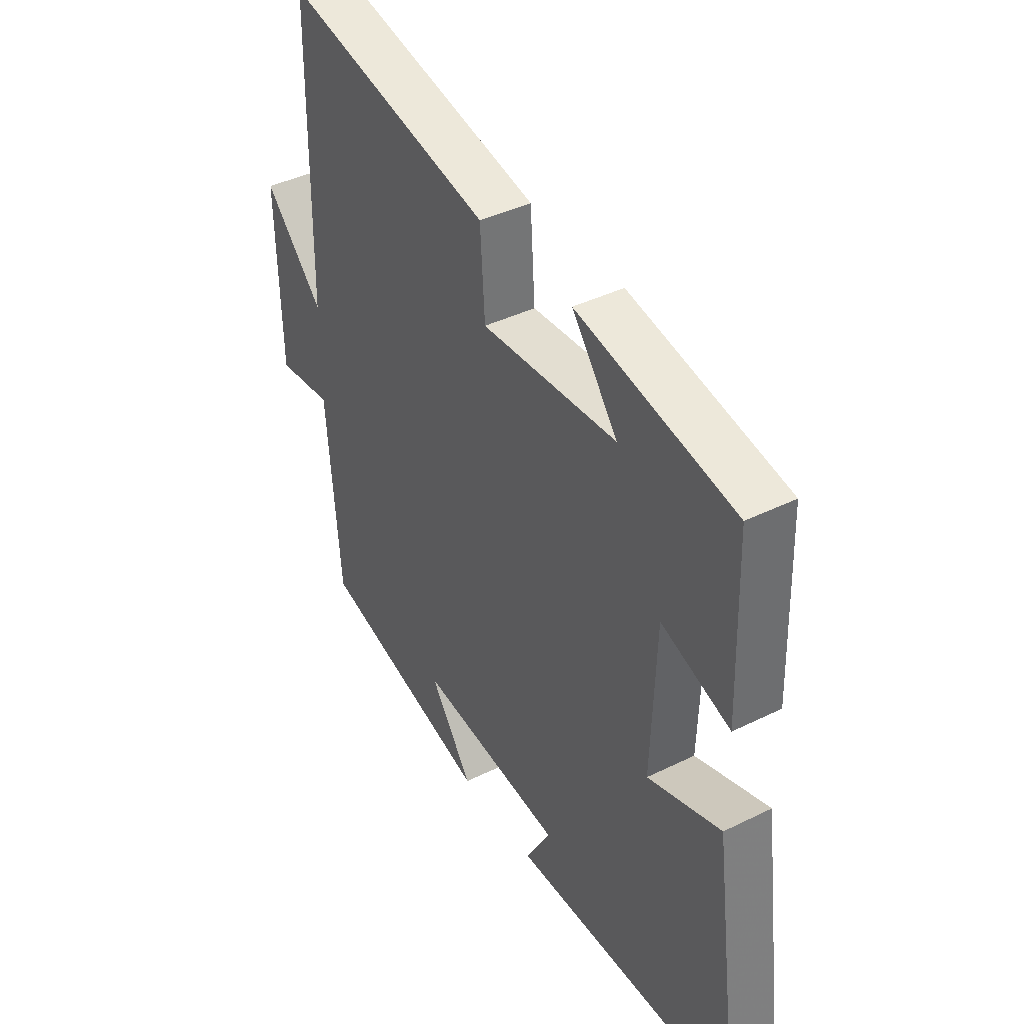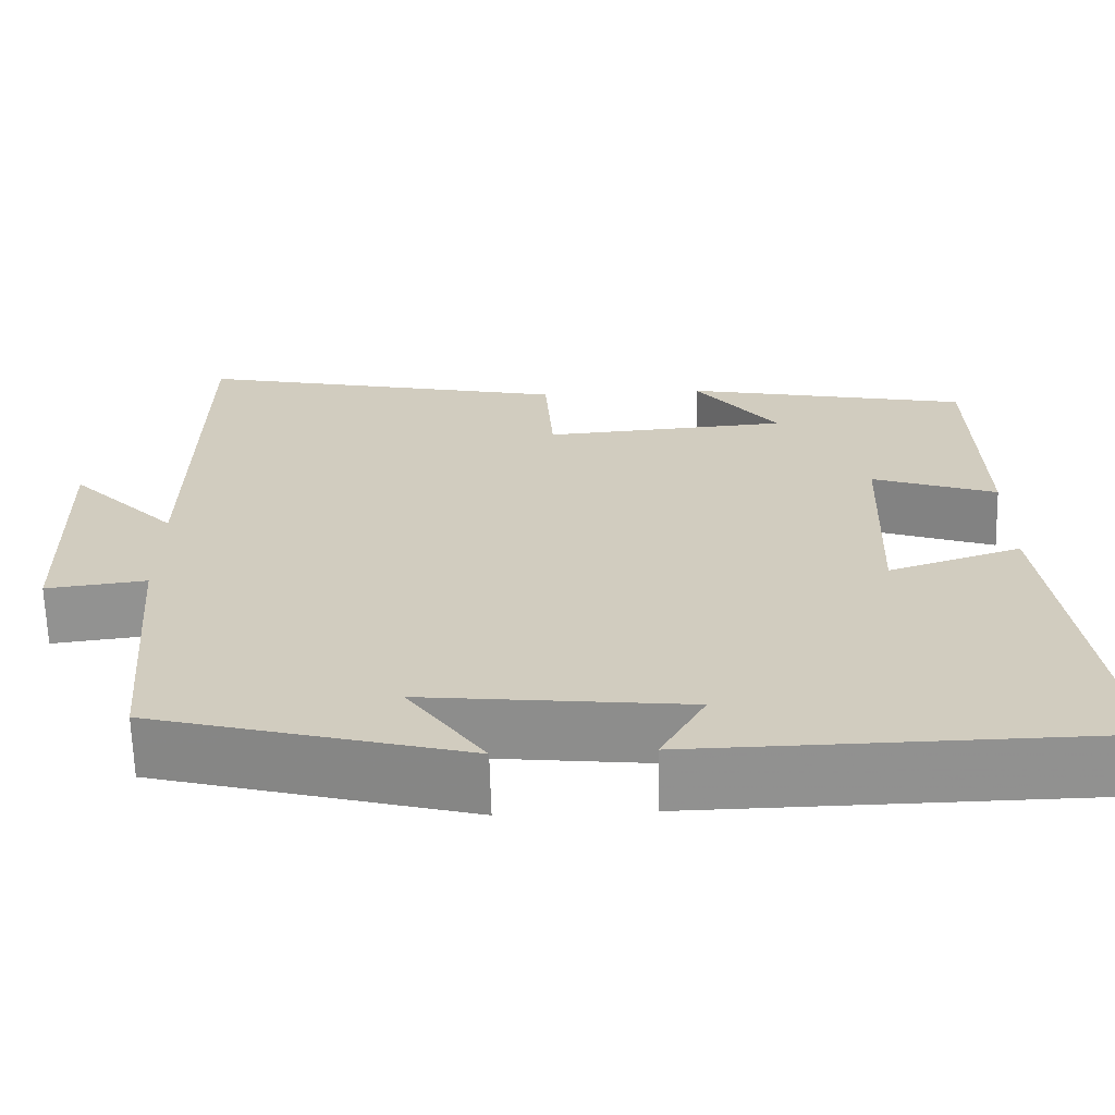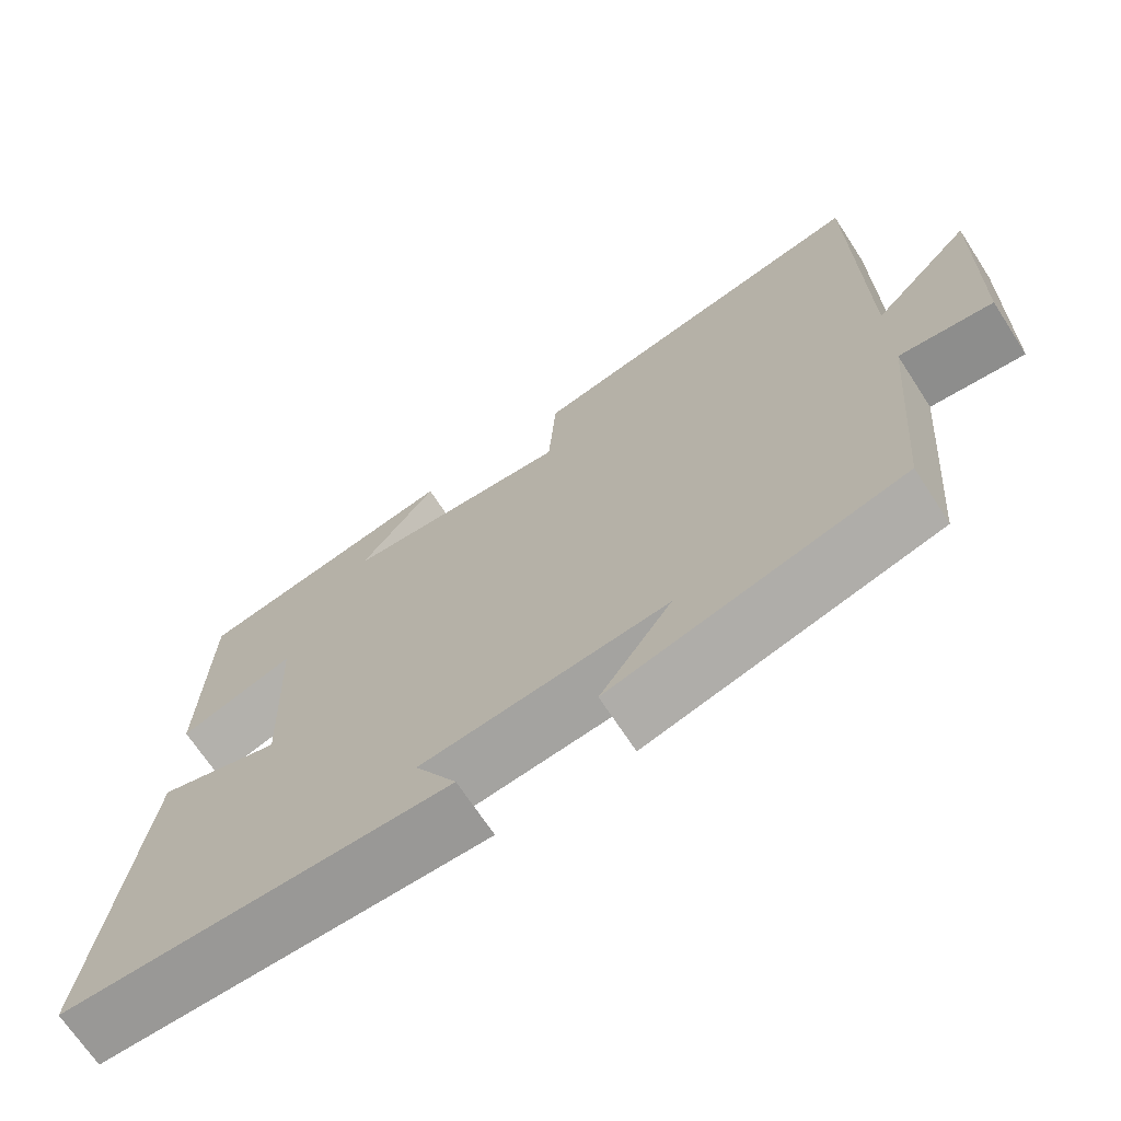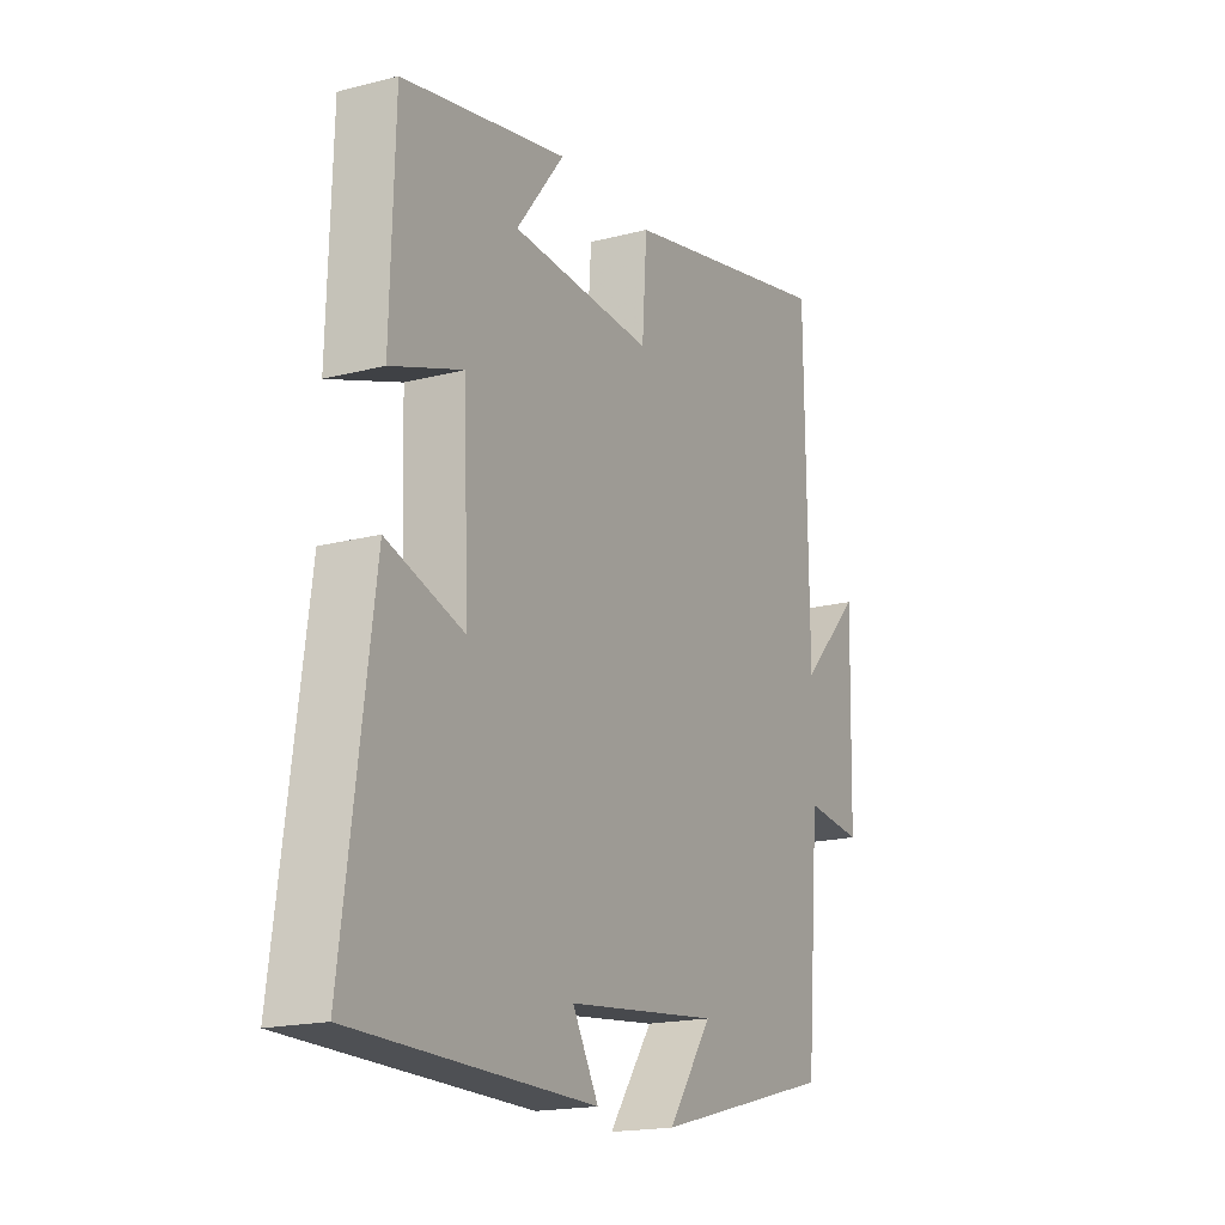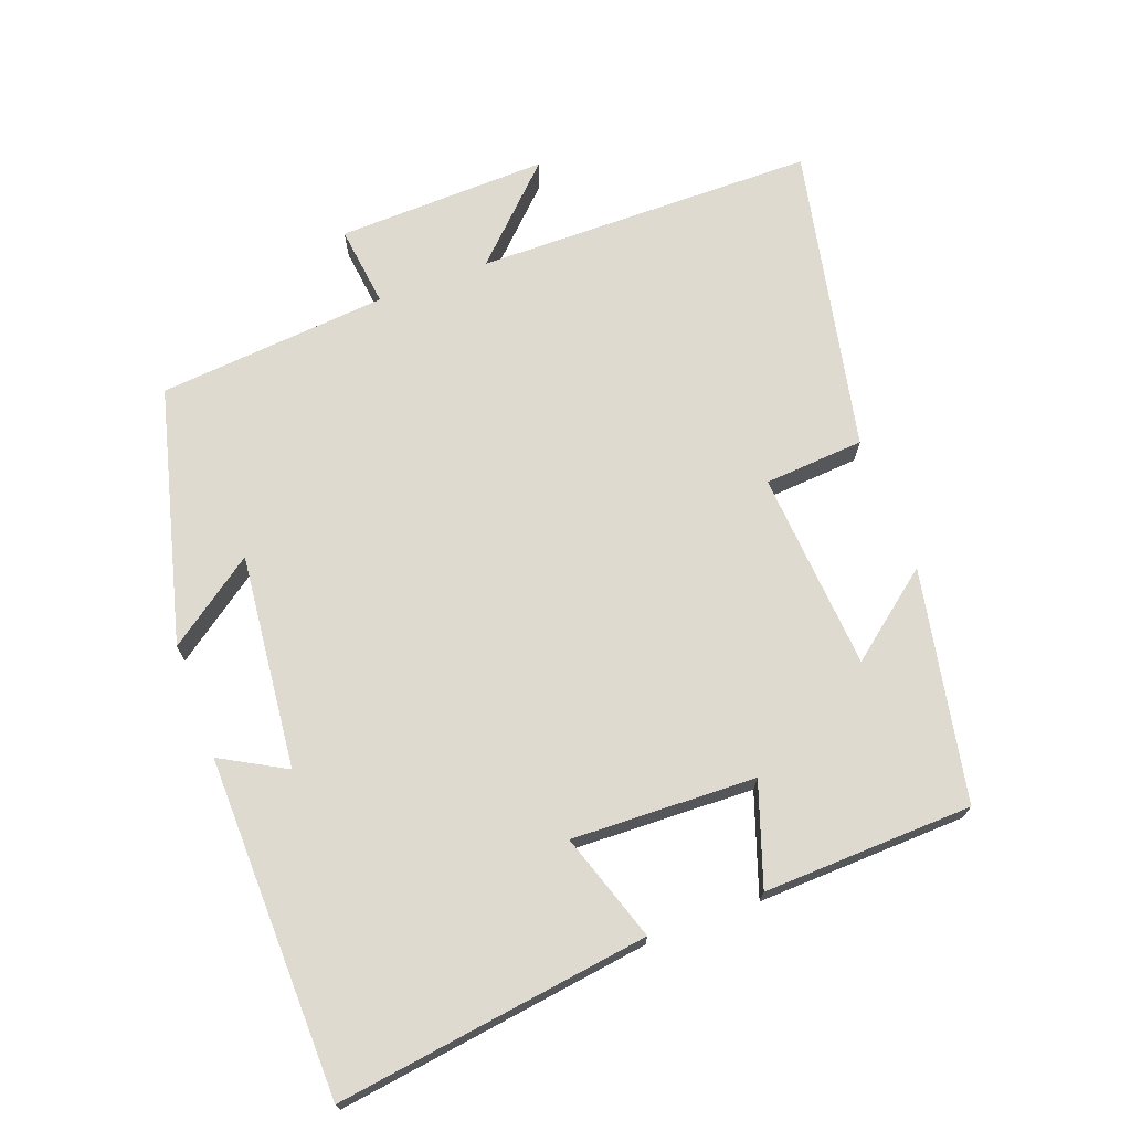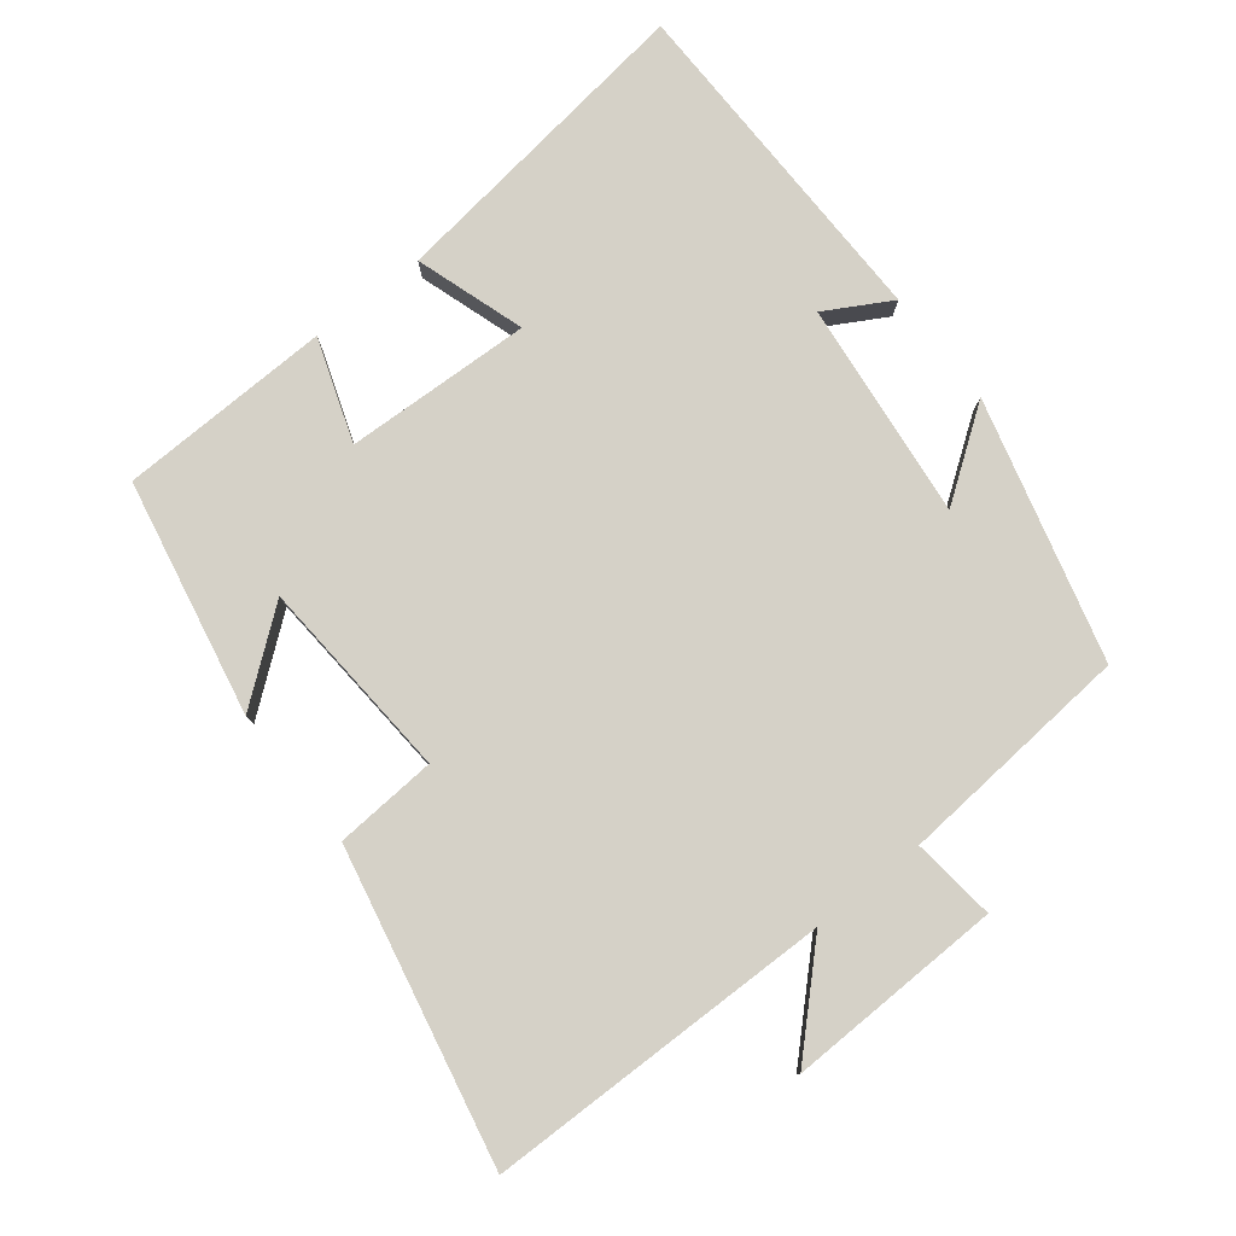
<metadata>
{"format":"obj","ext":"obj","renderer":"f3d","projection":"perspective","resolution":1024,"background":"white","views":[{"elev":40.5,"azim":-121.2,"up":"+Z"},{"elev":-65.7,"azim":-178.4,"up":"+Z"},{"elev":-69.1,"azim":33.1,"up":"+Z"},{"elev":-18.0,"azim":-63.1,"up":"+Z"},{"elev":71.0,"azim":-110.6,"up":"+Y"},{"elev":79.2,"azim":51.8,"up":"+Y"}]}
</metadata>
<code>
v 0.472 0.07 -0.402
v 0.1 0.07 -0.5
v 0.191 0.07 -0.372
v -0.121 0.07 -0.406
v -0.068 0.07 -0.5
v -0.561 0.07 -0.493
v -0.5 0.07 -0.038
v -0.343 0.07 -0.089
v -0.353 0.07 0.179
v -0.5 0.07 0.128
v -0.491 0.07 0.433
v -0.154 0.07 0.5
v -0.252 0.07 0.374
v 0.038 0.07 0.354
v 0.048 0.07 0.5
v 0.494 0.07 0.594
v 0.5 0.07 0.098
v 0.627 0.07 0.228
v 0.619 0.07 -0.08
v 0.5 0.07 -0.066
v 0.472 0 -0.402
v 0.1 0 -0.5
v 0.191 0 -0.372
v -0.121 0 -0.406
v -0.068 0 -0.5
v -0.561 0 -0.493
v -0.5 0 -0.038
v -0.343 0 -0.089
v -0.353 0 0.179
v -0.5 0 0.128
v -0.491 0 0.433
v -0.154 0 0.5
v -0.252 0 0.374
v 0.038 0 0.354
v 0.048 0 0.5
v 0.494 0 0.594
v 0.5 0 0.098
v 0.627 0 0.228
v 0.619 0 -0.08
v 0.5 0 -0.066
f 17 18 19 20
f 17 20 1
f 16 17 1
f 15 16 1
f 14 15 1
f 13 14 1
f 10 11 12 13
f 9 10 13
f 8 9 13 1
f 6 7 8
f 5 6 8
f 4 5 8
f 3 4 8
f 3 8 1
f 1 2 3
f 40 39 38 37
f 21 40 37
f 21 37 36
f 21 36 35
f 21 35 34
f 21 34 33
f 33 32 31 30
f 33 30 29
f 21 33 29 28
f 28 27 26
f 28 26 25
f 28 25 24
f 28 24 23
f 21 28 23
f 23 22 21
f 1 21 22 2
f 2 22 23 3
f 3 23 24 4
f 4 24 25 5
f 5 25 26 6
f 6 26 27 7
f 7 27 28 8
f 8 28 29 9
f 9 29 30 10
f 10 30 31 11
f 11 31 32 12
f 12 32 33 13
f 13 33 34 14
f 14 34 35 15
f 15 35 36 16
f 16 36 37 17
f 17 37 38 18
f 18 38 39 19
f 19 39 40 20
f 20 40 21 1

</code>
